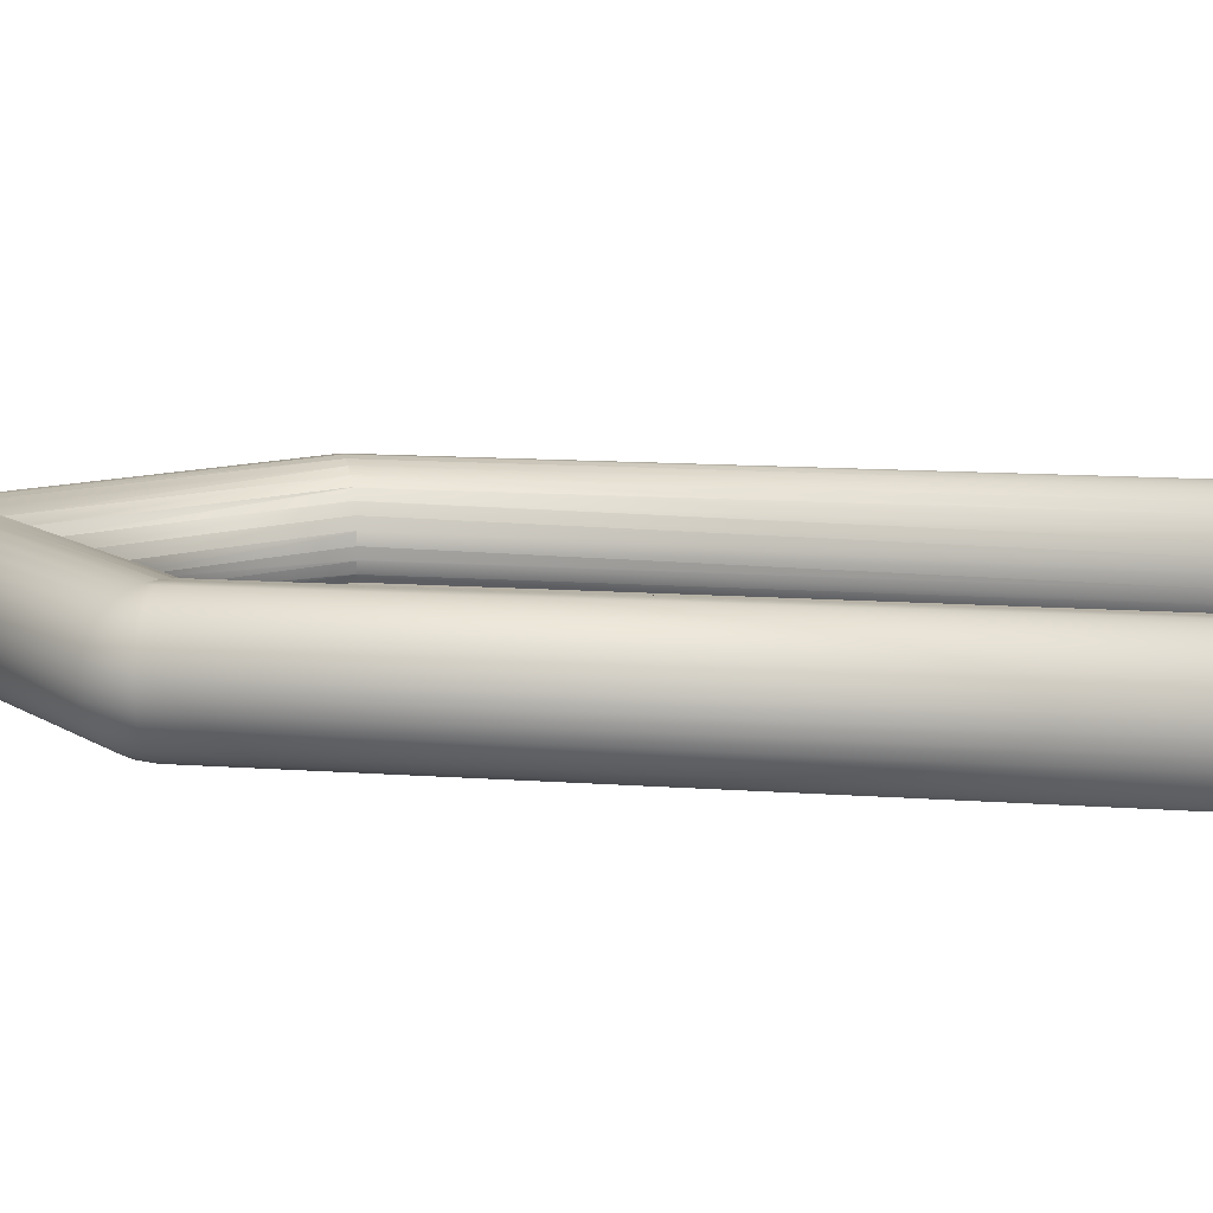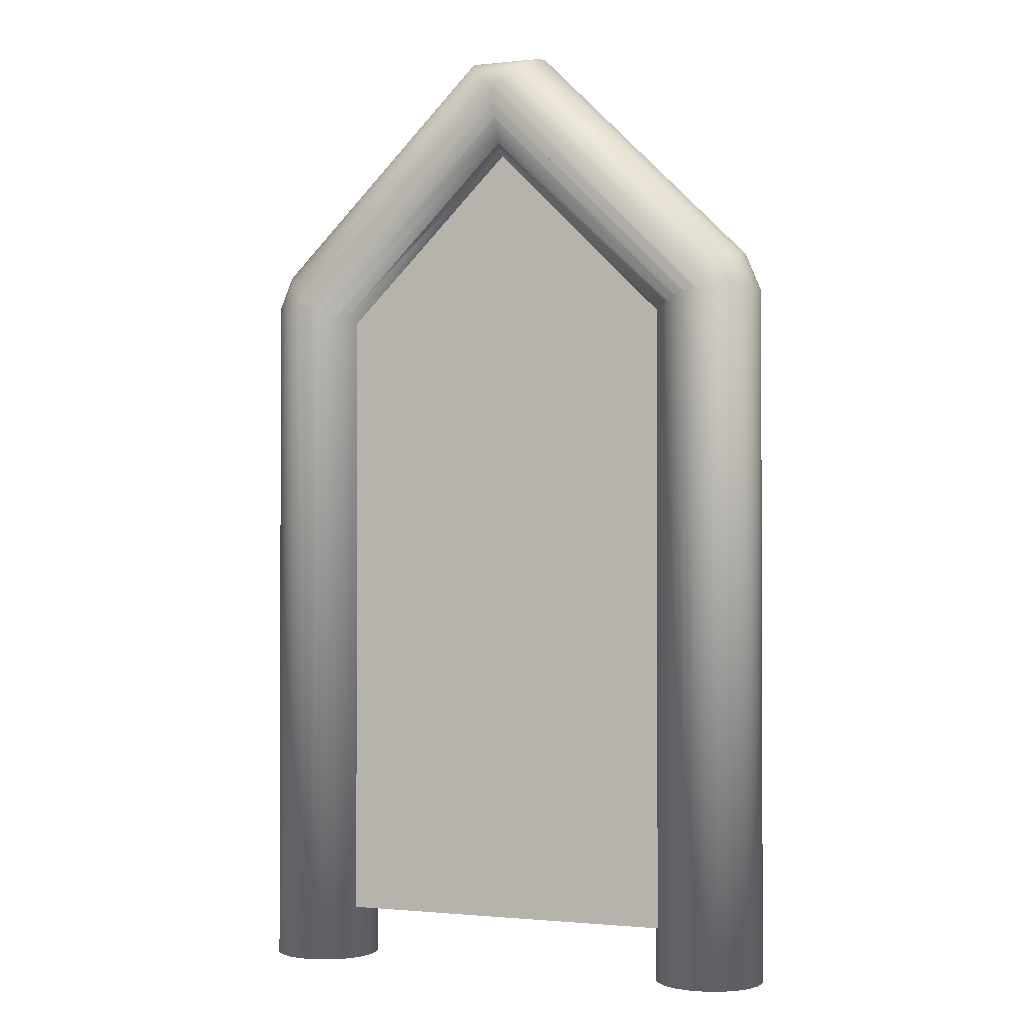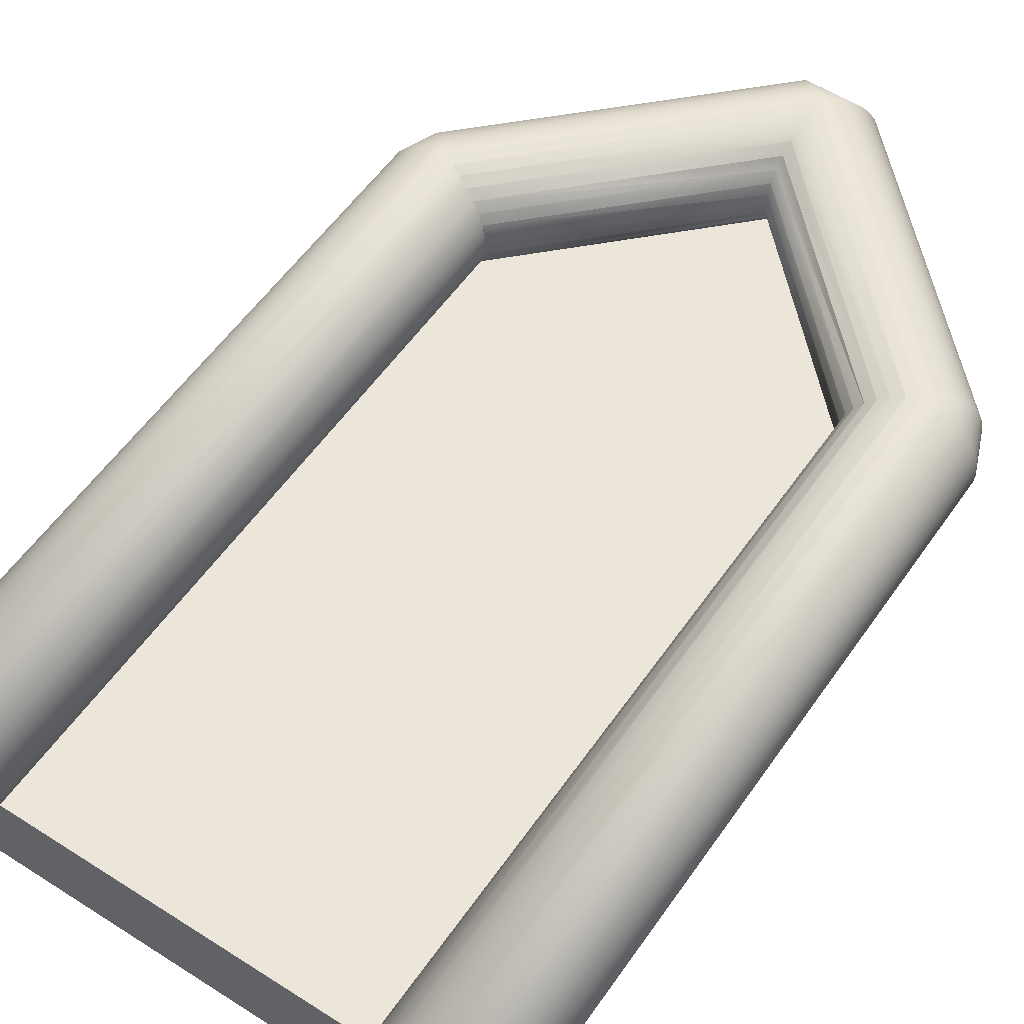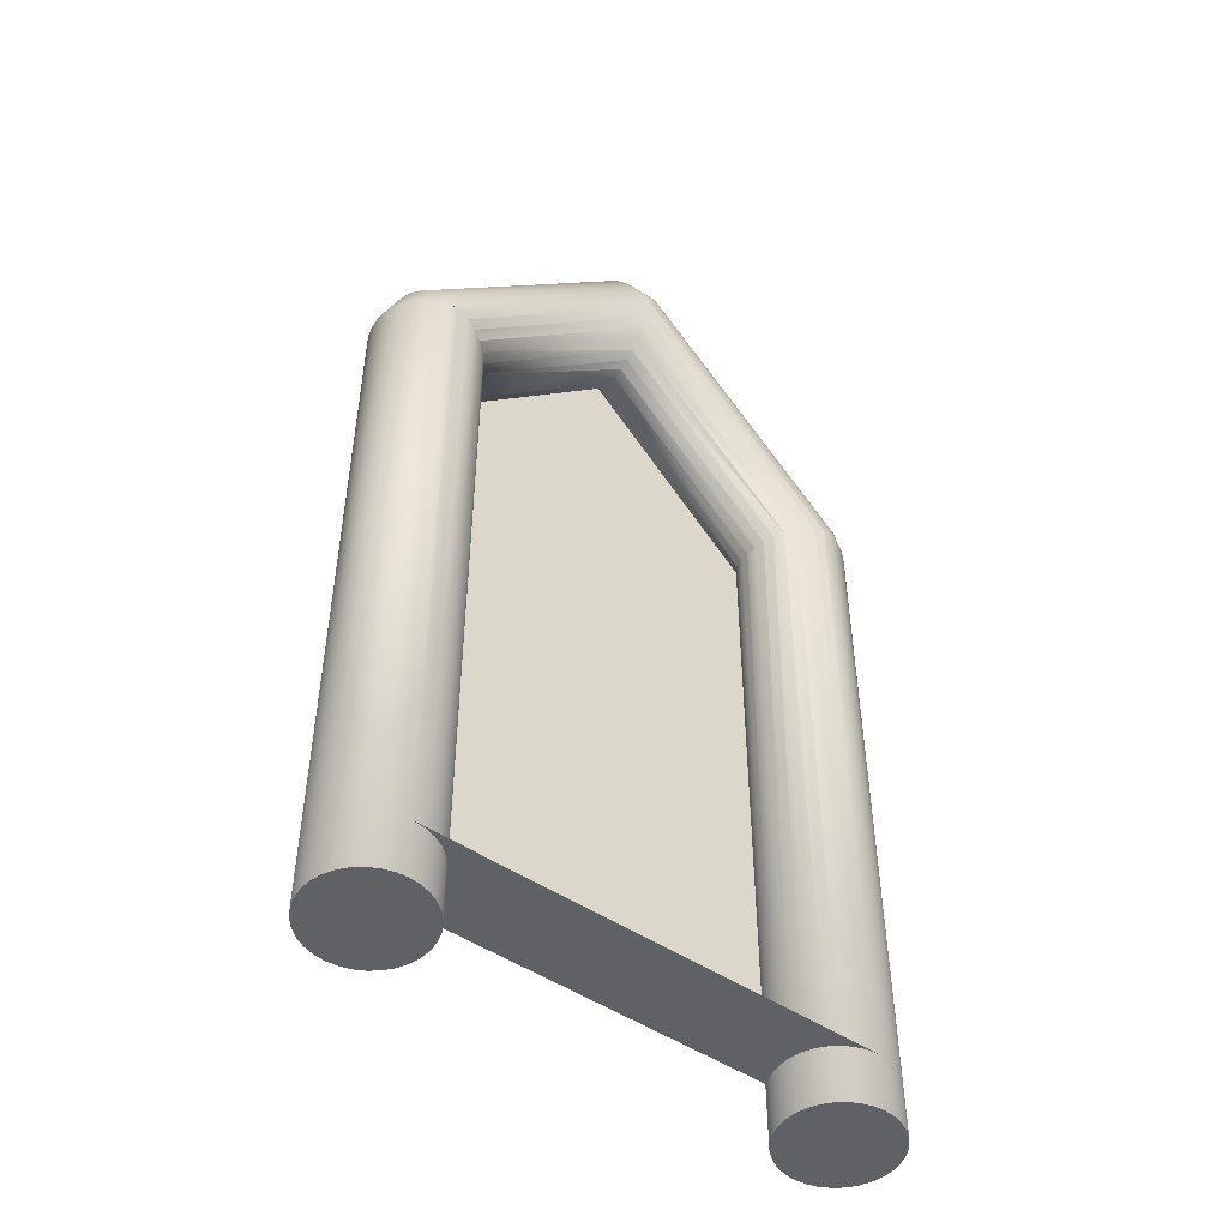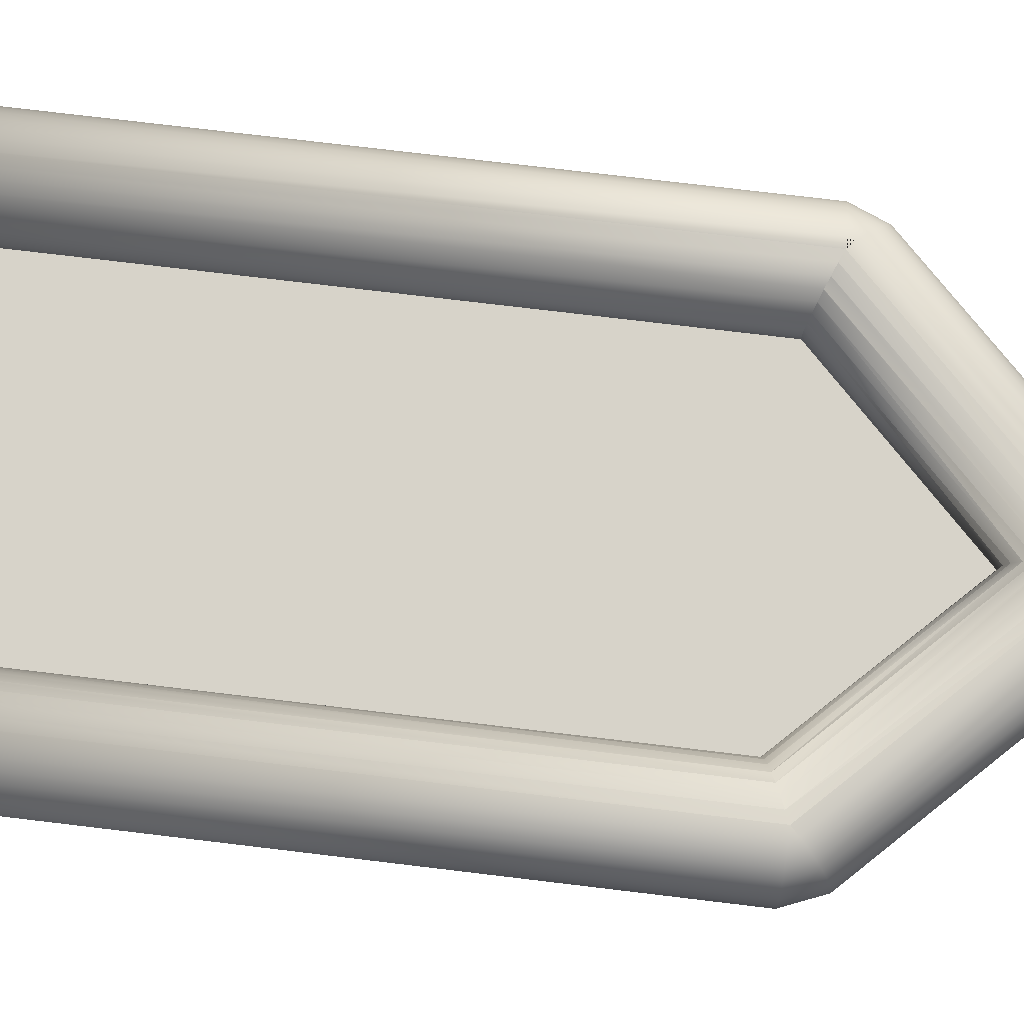
<metadata>
{"format":"obj","ext":"obj","renderer":"f3d","projection":"perspective","resolution":1024,"background":"white","views":[{"elev":12.3,"azim":-80.2,"up":"+Z"},{"elev":-1.2,"azim":-158.4,"up":"+Y"},{"elev":55.3,"azim":34.1,"up":"+Z"},{"elev":-49.3,"azim":-36.6,"up":"+Y"},{"elev":76.3,"azim":96.8,"up":"+Z"}]}
</metadata>
<code>
o Floor_Bottom_Plane.000
v 1 -2 -0
v -1 -2 0
v 1 1 -0
v 0 -2 0
v -1 1 0
v 0 2 0
v 0 1 0
f 6 3 7
f 1 4 7 3
f 4 2 5 7
f 7 5 6
o Tube_Cylinder.013
v -1 1 0.375
v 0 2 0.375
v 0 2 0.375
v -1 1 0.375
v -1 1 0.375
v -0 1.931 0.3702
v -0.03449 2.034 0.3702
v -1.034 1.034 0.3702
v -1 1 0.375
v -0.9512 0.9798 0.3702
v -1 1 0.375
v -0.9512 0.9798 0.3702
v 0 2 0.375
v 0.03449 2.034 0.3702
v -0.06765 2.068 0.356
v -1.068 1.068 0.356
v -0.9512 0.9798 0.3702
v 0 1.931 0.3702
v 1 1 0.375
v 0.06765 2.068 0.356
v 1.034 1.034 0.3702
v -0.09821 2.098 0.3329
v -1.098 1.098 0.3329
v -1.125 1.125 0.3018
v -0.9505 0.9795 0.37
v -0 1.865 0.356
v 0.9512 0.9798 0.3702
v 1 1 0.375
v 1.068 1.068 0.356
v 0.09821 2.098 0.3329
v 1.049 1 0.3702
v -0.125 2.125 0.3018
v -1.177 1.177 0.125
v -0.9043 0.9604 0.356
v -0.9043 0.9604 0.356
v 0.9512 0.9798 0.3702
v 0.9512 0.9798 0.3702
v 1 1 0.375
v 1.096 1 0.356
v 1.098 1.098 0.3329
v 0.125 2.125 0.3018
v 1 1 0.375
v -0.147 2.147 0.2639
v -1.147 1.147 0.2639
v -1.163 1.163 0.2207
v -0.9043 0.9604 0.356
v 0 1.865 0.356
v 0.9505 0.9795 0.37
v 0.9512 -2.25 0.3702
v 1 1 0.375
v 1.139 1 0.3329
v 1.049 -2.25 0.3702
v 1.096 -2.25 0.356
v 1.125 1.125 0.3018
v 0.147 2.147 0.2639
v 1 -2.25 0.375
v -0.1633 2.163 0.2207
v -1.173 1.173 0.1738
v -0.903 0.9598 0.3552
v 0 1.804 0.3329
v 0.9043 0.9604 0.356
v 0.9043 0.9604 0.356
v 1 1 0.375
v 1.177 1 0.3018
v 1.139 -2.25 0.3329
v 1.147 1.147 0.2639
v 0.1633 2.163 0.2207
v -0.1734 2.173 0.1738
v -1.125 1.125 -0.05178
v -0.1768 2.177 0.125
v -0.8611 0.9425 0.3329
v 0.9043 0.9604 0.356
v 0.903 0.9598 0.3552
v 0.9043 -2.25 0.356
v 1.208 1 0.2639
v 1.177 -2.25 0.3018
v 1.208 -2.25 0.2639
v 1.163 1.163 0.2207
v 0.1734 2.173 0.1738
v -1.163 1.163 0.02933
v 0.1768 2.177 0.125
v -0.1734 2.173 0.07623
v -1.173 1.173 0.07623
v -0.8611 0.9425 0.3329
v 0 1.804 0.3329
v 0.8611 0.9425 0.3329
v 0.8611 0.9425 0.3329
v 1.231 1 0.2207
v 1.25 -2.25 0.125
v 0.7921 -2.25 0.2639
v 1.173 1.173 0.1738
v -1.147 1.147 -0.01389
v -1.068 1.068 -0.106
v 0.1734 2.173 0.07623
v 1.177 1.177 0.125
v -0.1633 2.163 0.02933
v -0.8593 0.9417 0.3314
v -0 1.75 0.3018
v 0.8611 -2.25 0.3329
v 1.245 1 0.1738
v 1.231 -2.25 0.2207
v 1.177 -2.25 -0.05178
v 0.7548 -2.25 0.07623
v -0.125 2.125 -0.05178
v -0.147 2.147 -0.01389
v -1.098 1.098 -0.08287
v -1.034 1.034 -0.1202
v 0.1633 2.163 0.02933
v 1.173 1.173 0.07623
v 1.25 1 0.125
v -0.8232 0.9268 0.3018
v -0.8232 0.9268 0.3018
v 0.8611 0.9425 0.3329
v 0.8593 0.9417 0.3314
v 1.245 -2.25 0.1738
v 1.231 -2.25 0.02933
v 0.7548 -2.25 0.1738
v 0.8232 -2.25 0.3018
v 0.147 2.147 -0.01389
v 0.125 2.125 -0.05178
v -0.09821 2.098 -0.08287
v -0.06765 2.068 -0.106
v -0.03449 2.034 -0.1202
v -1 1 -0.125
v -1 1 -0.125
v -1 1 -0.125
v -1 1 -0.125
v 1.163 1.163 0.02933
v 1.245 1 0.07623
v -0.8232 0.9268 0.3018
v 0 1.75 0.3018
v 0.8232 0.9268 0.3018
v 0.8232 0.9268 0.3018
v 0.8611 -2.25 -0.08287
v 1.208 -2.25 -0.01389
v 1.245 -2.25 0.07623
v 0.769 -2.25 0.2207
v 0.75 -2.25 0.125
v 0.7921 0.9139 0.2639
v 1.147 1.147 -0.01389
v 1.125 1.125 -0.05178
v 0.09821 2.098 -0.08287
v 0.06765 2.068 -0.106
v 0.03449 2.034 -0.1202
v 0 2 -0.125
v 0 1.931 -0.1202
v -0.9512 0.9798 -0.1202
v 1.231 1 0.02933
v -0.8213 0.926 0.2995
v 0 1.706 0.2639
v 1.096 -2.25 -0.106
v 0.7921 -2.25 -0.01389
v 1.208 1 -0.01389
v 1.177 1 -0.05178
v 0.769 0.9043 0.2207
v 0.7548 0.8984 0.1738
v 0.75 0.8964 0.125
v 0.75 0.8964 0.125
v 0.7921 0.9139 0.2639
v 1.098 1.098 -0.08287
v 1.068 1.068 -0.106
v 1.034 1.034 -0.1202
v 1 1 -0.125
v 0 1.931 -0.1202
v -0.9512 0.9798 -0.1202
v -0.7921 0.9139 0.2639
v 0 1.706 0.2639
v 0.8232 0.9268 0.3018
v 0.9512 -2.25 -0.1202
v 1.139 -2.25 -0.08287
v 0.769 -2.25 0.02933
v 0.8232 -2.25 -0.05178
v 1.139 1 -0.08287
v 0.7548 0.8984 0.1738
v 0.7548 0.8984 0.07623
v 0.75 0.8964 0.125
v 0.8213 0.926 0.2995
v 1.096 1 -0.106
v 1.049 1 -0.1202
v 0 2 -0.125
v 0.9512 0.9798 -0.1202
v 0.9512 0.9798 -0.1202
v 0 1.865 -0.106
v -0.9505 0.9795 -0.12
v -0.9512 0.9798 -0.1202
v -0.7904 0.9132 0.2607
v 0 1.673 0.2207
v 0.9043 -2.25 -0.106
v 1.049 -2.25 -0.1202
v 0.7548 0.8984 0.07623
v 0.769 0.9043 0.02933
v 0.8232 0.9268 -0.05178
v 0.7921 0.9139 -0.01389
v 0.7904 0.9132 0.2607
v 0.7679 0.9038 0.2168
v 0 1.653 0.1738
v 0.7544 0.8983 0.08049
v 0 1.646 0.125
v 0 1.646 0.125
v 0.7544 0.8983 0.1695
v 1 1 -0.125
v -0.9043 0.9604 -0.106
v -0.769 0.9043 0.2207
v 0.8611 0.9425 -0.08287
v 0.9043 0.9604 -0.106
v 1 -2.25 -0.125
v 0.769 0.9043 0.02933
v 0.7904 0.9132 -0.01072
v 0.769 0.9043 0.02933
v 0.8593 0.9417 -0.0814
v 0.8232 0.9268 -0.05178
v 0.7921 0.9139 -0.01389
v 0.769 0.9043 0.2207
v 0.769 0.9043 0.2207
v 0 1.673 0.2207
v -0.75 0.8964 0.125
v -0.75 0.8964 0.125
v 0 1.653 0.1738
v 1 1 -0.125
v 0.9512 0.9798 -0.1202
v 0 1.865 -0.106
v -0.9043 0.9604 -0.106
v -0.769 0.9043 0.2207
v 0.9043 0.9604 -0.106
v 0.8611 0.9425 -0.08287
v 0.9505 0.9795 -0.12
v 0.7679 0.9038 0.03319
v 0 1.673 0.02933
v 0.8232 0.9268 -0.05178
v 0.8213 0.926 -0.04945
v -0.7544 0.8983 0.08049
v -0.7544 0.8983 0.1695
v -0.75 0.8964 0.125
v -0.7548 0.8984 0.1738
v 0 1.804 -0.08287
v -0.903 0.9598 -0.1052
v -0.9043 0.9604 -0.106
v -0.7679 0.9038 0.2168
v 0.903 0.9598 -0.1052
v 0 1.75 -0.05178
v 0.9043 0.9604 -0.106
v 0 1.653 0.07623
v 0 1.673 0.02933
v 0 1.706 -0.01389
v -0.7548 0.8984 0.07623
v -0.7548 0.8984 0.07623
v -0.7548 0.8984 0.1738
v -0.8611 0.9425 -0.08287
v 0 1.804 -0.08287
v 0 1.653 0.07623
v -0.769 0.9043 0.02933
v -0.769 0.9043 0.02933
v 0 1.75 -0.05178
v -0.7548 0.8984 0.07623
v -0.8593 0.9417 -0.0814
v -0.8611 0.9425 -0.08287
v 0 1.706 -0.01389
v -0.7679 0.9038 0.03319
v -0.769 0.9043 0.02933
v -0.7904 0.9132 -0.01072
v -0.8232 0.9268 -0.05178
v -0.8232 0.9268 -0.05178
v -0.7921 0.9139 -0.01389
v -0.8213 0.926 -0.04945
v -0.8232 0.9268 -0.05178
v 0 2 -0.125
v 0 2 -0.125
v -0.03449 2.034 -0.1202
v 0.03449 2.034 -0.1202
v -1 1 0.375
v -1 -2.25 0.375
v -0.9512 -2.25 0.3702
v -1.049 1 -0.1202
v -1.096 1 -0.106
v -1.139 1 -0.08287
v -1.177 1 -0.05178
v -1.208 1 -0.01389
v -1.231 1 0.02933
v -1.245 1 0.07623
v -1.25 1 0.125
v -1.245 1 0.1738
v -1.231 1 0.2207
v -1.208 1 0.2639
v -1.177 1 0.3018
v -1.139 1 0.3329
v -1.096 1 0.356
v -1.049 1 0.3702
v -1.049 -2.25 0.3702
v -1.096 -2.25 0.356
v -1.139 -2.25 0.3329
v -1.177 -2.25 0.3018
v -1.208 -2.25 0.2639
v -1.231 -2.25 0.2207
v -1.245 -2.25 0.1738
v -1.25 -2.25 0.125
v -1.245 -2.25 0.07623
v -1.231 -2.25 0.02933
v -1.208 -2.25 -0.01389
v -1.177 -2.25 -0.05178
v -1.139 -2.25 -0.08287
v -1.096 -2.25 -0.106
v -1.049 -2.25 -0.1202
v -1 -2.25 -0.125
v -0.9512 -2.25 -0.1202
v -0.9043 -2.25 -0.106
v -0.8611 -2.25 -0.08287
v -0.8232 -2.25 -0.05178
v -0.7921 -2.25 -0.01389
v -0.769 -2.25 0.02933
v -0.7548 -2.25 0.07623
v -0.75 -2.25 0.125
v -0.7548 -2.25 0.1738
v -0.769 -2.25 0.2207
v -0.7921 -2.25 0.2639
v -0.8232 -2.25 0.3018
v -0.8611 -2.25 0.3329
v -0.9043 -2.25 0.356
f 195 176 213 196 158 177 109 142 123 143 96 122 108 84 83 72 60 59 63 56 81 106 125 97 144 124 145 110 178 159 179 141
f 279 278 295 296 297 298 299 300 301 302 303 304 305 306 307 308 309 310 311 312 313 314 315 316 317 318 319 320 321 322 323 324
f 8 9 10 11
f 12 13 9 8
f 11 10 14 15 16
f 17 13 12 18 19
f 9 13 34 44 35 45 26 20
f 14 10 20 21
f 22 23 15 14
f 24 25 13 17
f 14 21 27 22
f 20 26 28 21
f 29 30 23 22
f 32 33 25 24
f 13 25 43 34
f 21 28 36 27
f 22 27 37 29
f 28 26 49 38
f 39 31 30 29
f 41 33 32 42
f 25 33 55 43
f 36 28 38 46
f 27 36 47 37
f 39 29 37 48
f 50 51 31 39
f 53 54 33 41
f 43 55 69 81 56 44 34
f 57 26 45
f 35 44 56 63 49
f 47 36 46 58
f 38 59 60 46
f 37 47 61 48
f 39 48 62 50
f 49 63 59 38
f 64 52 51 50
f 66 67 54 53
f 33 54 79 68
f 33 68 69 55
f 70 26 57
f 61 47 58 71
f 46 60 72 58
f 48 61 73 62
f 64 50 62 74
f 75 65 52 64
f 77 40 65 75
f 78 67 66
f 79 54 67 80
f 73 61 71 82
f 58 72 83 71
f 62 73 85 74
f 75 64 74 86
f 77 75 86 88
f 89 90 40 77
f 91 92 67 78
f 79 80 94 106 81 69 68
f 67 93 94 80
f 85 73 82 95
f 71 83 84 82
f 74 85 98 86
f 89 77 88 101
f 86 98 102 88
f 103 87 90 89
f 104 105 92 91
f 67 92 120 93
f 120 121 140 125 106 94 93
f 107 98 85 95
f 82 84 108 95
f 111 76 99 112
f 112 99 87 103
f 103 89 101 115
f 88 102 116 101
f 117 102 98 107
f 118 105 104 119
f 120 92 105 121
f 95 108 122 107
f 112 126 127 111
f 128 113 76 111
f 103 115 126 112
f 129 100 113 128
f 130 114 100 129
f 101 116 135 115
f 117 136 116 102
f 107 122 96 117
f 137 138 105 118
f 105 139 140 121
f 126 147 148 127
f 111 127 149 128
f 115 135 147 126
f 128 149 150 129
f 129 150 151 130
f 131 114 130 152
f 132 131 152 153 154
f 135 116 136 155
f 117 96 143 136
f 156 157 174 138 137
f 105 138 175 139
f 184 146 97 125 140 139 175
f 160 142 109 161
f 155 123 142 160
f 136 143 123 155
f 144 97 146 166 201 162
f 124 144 162 220 221 202 163
f 110 145 165 183 164 204 182
f 148 147 160 161
f 127 148 167 149
f 147 135 155 160
f 149 167 168 150
f 150 168 169 151
f 151 152 130
f 187 170 208 188 153 152
f 154 153 171 172
f 173 157 156
f 161 109 177 180
f 163 181 207 165 145 124
f 174 166 146 184
f 167 148 161 180
f 168 167 180 185
f 169 168 185 186
f 169 170 187 151
f 171 153 188 189
f 171 190 191 192 172
f 193 194 157 173
f 157 194 201 166 174
f 175 138 174 184
f 180 177 158 185
f 182 197 234 214 178 110
f 216 198 215 219 159 178 214
f 236 217 232 141 179 218 199
f 219 200 237 218 179 159
f 203 181 163 202
f 183 205 206 164
f 205 183 165 207
f 169 186 226 170
f 185 158 196 186
f 171 189 227 233 190
f 191 190 209
f 210 194 193
f 232 211 246 231 195 141
f 176 195 231 212 248 233 227
f 194 220 162 201
f 221 222 203 202
f 181 203 225 205 207
f 164 206 204
f 182 204 206 249 197
f 223 206 205 224
f 186 196 213 226
f 208 170 226
f 209 190 228 229
f 230 222 194 210
f 198 235 215
f 198 216 250 235
f 237 251 264 260 199 218
f 219 215 235 251 200
f 194 222 221 220
f 203 222 230 245 225
f 238 206 223
f 224 205 239 240
f 239 205 225 241
f 226 213 176 227 189 188 208
f 228 190 248 212
f 228 242 243 244 229
f 217 247 256 211 232
f 231 246 256 242 228 212
f 249 257 250 216 214 234
f 197 249 234
f 236 199 260 247
f 236 247 217
f 200 251 237
f 249 206 238 252 253
f 241 225 245 254
f 248 190 233
f 243 242 255
f 211 256 246
f 258 235 250 259
f 261 257 249 253
f 255 242 256 247 262 263
f 251 235 267 270 264
f 250 257 265 266 259
f 267 235 258
f 268 247 260 269
f 265 257 261
f 262 247 268
f 260 264 271 272 269
f 271 264 270
f 18 277 278 279 19
f 294 295 278 277
f 19 279 324 42 32 24 17
f 133 310 309 280 134
f 280 309 308 281
f 281 308 307 282
f 282 307 306 283
f 283 306 305 284
f 284 305 304 285
f 285 304 303 286
f 286 303 302 287
f 287 302 301 288
f 288 301 300 289
f 289 300 299 290
f 290 299 298 291
f 291 298 297 292
f 292 297 296 293
f 293 296 295 294
f 192 311 310 133 132 154 172
f 244 312 311 192 191 209 229
f 263 313 312 244 243 255
f 272 314 313 263 262 268 269
f 270 315 314 272 271
f 266 316 315 270 267 258 259
f 252 317 316 266 265 261 253
f 240 318 317 252 238 223 224
f 254 319 318 240 239 241
f 210 320 319 254 245 230
f 173 321 320 210 193
f 119 322 321 173 156 137 118
f 91 323 322 119 104
f 42 324 323 91 78 66 53 41
f 273 274 275
f 273 275 274
f 273 274 276
f 273 276 274
f 15 277 294 16
f 15 23 293 294
f 23 30 292 293
f 30 31 291 292
f 31 51 290 291
f 51 52 289 290
f 52 65 288 289
f 65 40 287 288
f 40 90 286 287
f 90 87 285 286
f 87 99 284 285
f 99 76 283 284
f 76 113 282 283
f 113 100 281 282
f 100 114 280 281
f 131 280 134 114
f 280 114 134
o Rear_Wall_Front_Plane.003
v 1 -2 0
v -1 -2 0
v 1 -2 0.375
v -1 -2 0.375
f 325 326 328 327
o Rear_Wall_Back_Plane.002
v -1 -2 0
v 1 -2 0
v -1 -2 0.375
v 1 -2 0.375
f 329 330 332 331
o Floor_Top_Plane.001
v -1 -2 0
v 1 -2 0
v -1 1 0
v 0 -2 0
v 1 1 0
v 0 2 0
v 0 1 0
f 338 335 339
f 333 336 339 335
f 336 334 337 339
f 339 337 338

</code>
